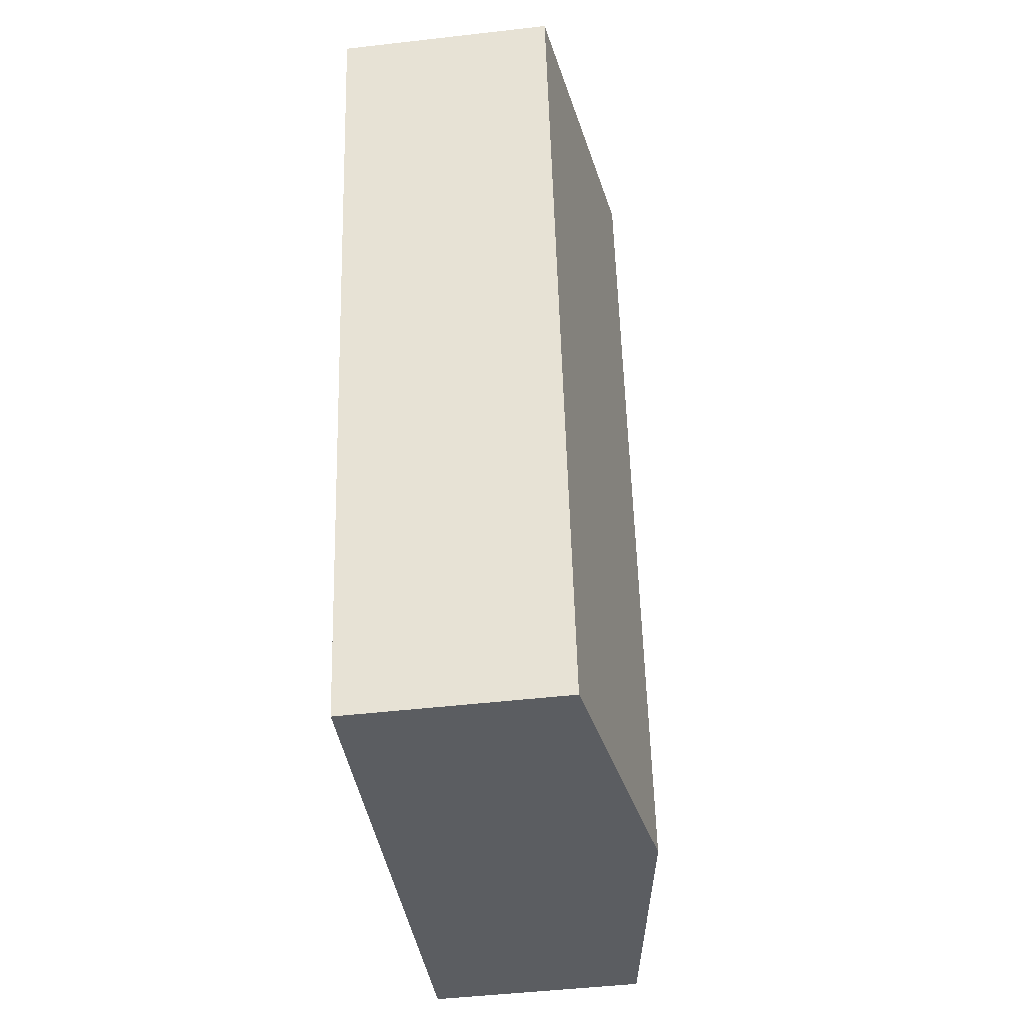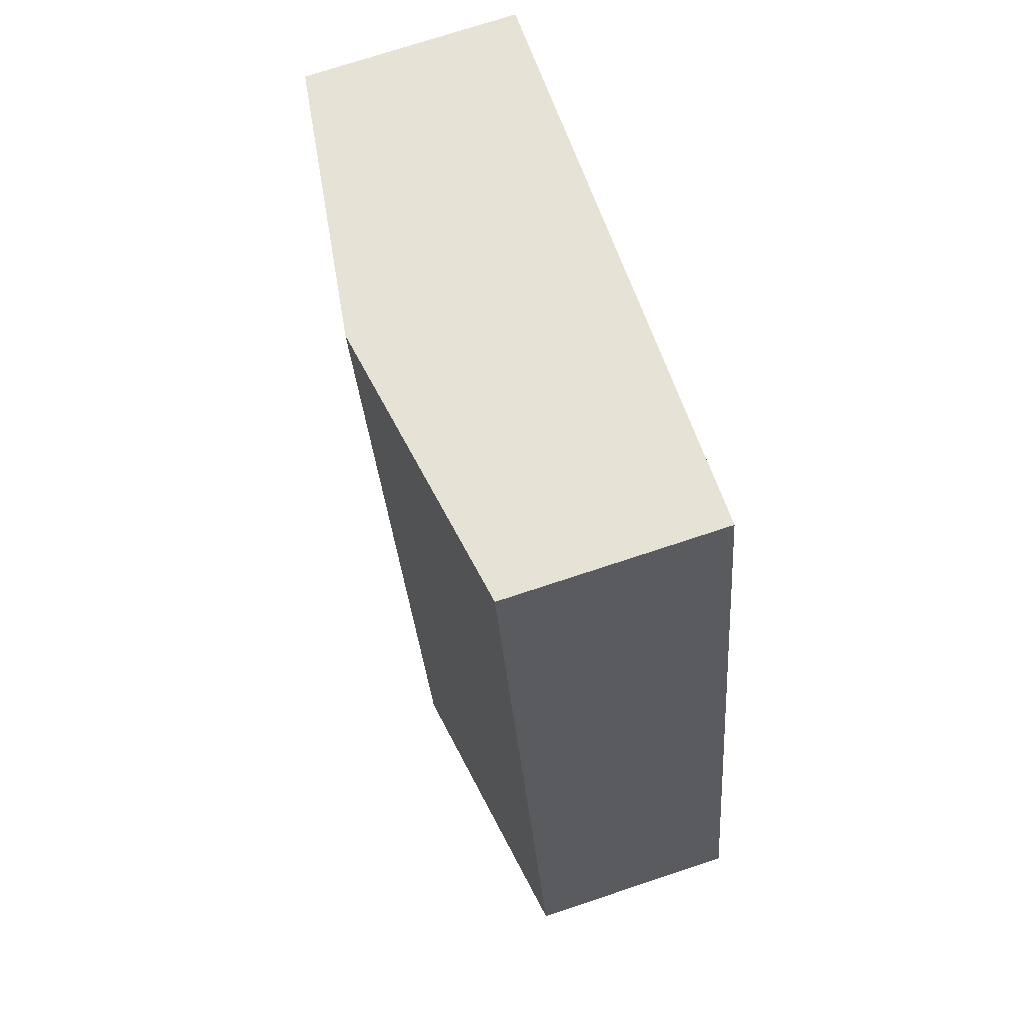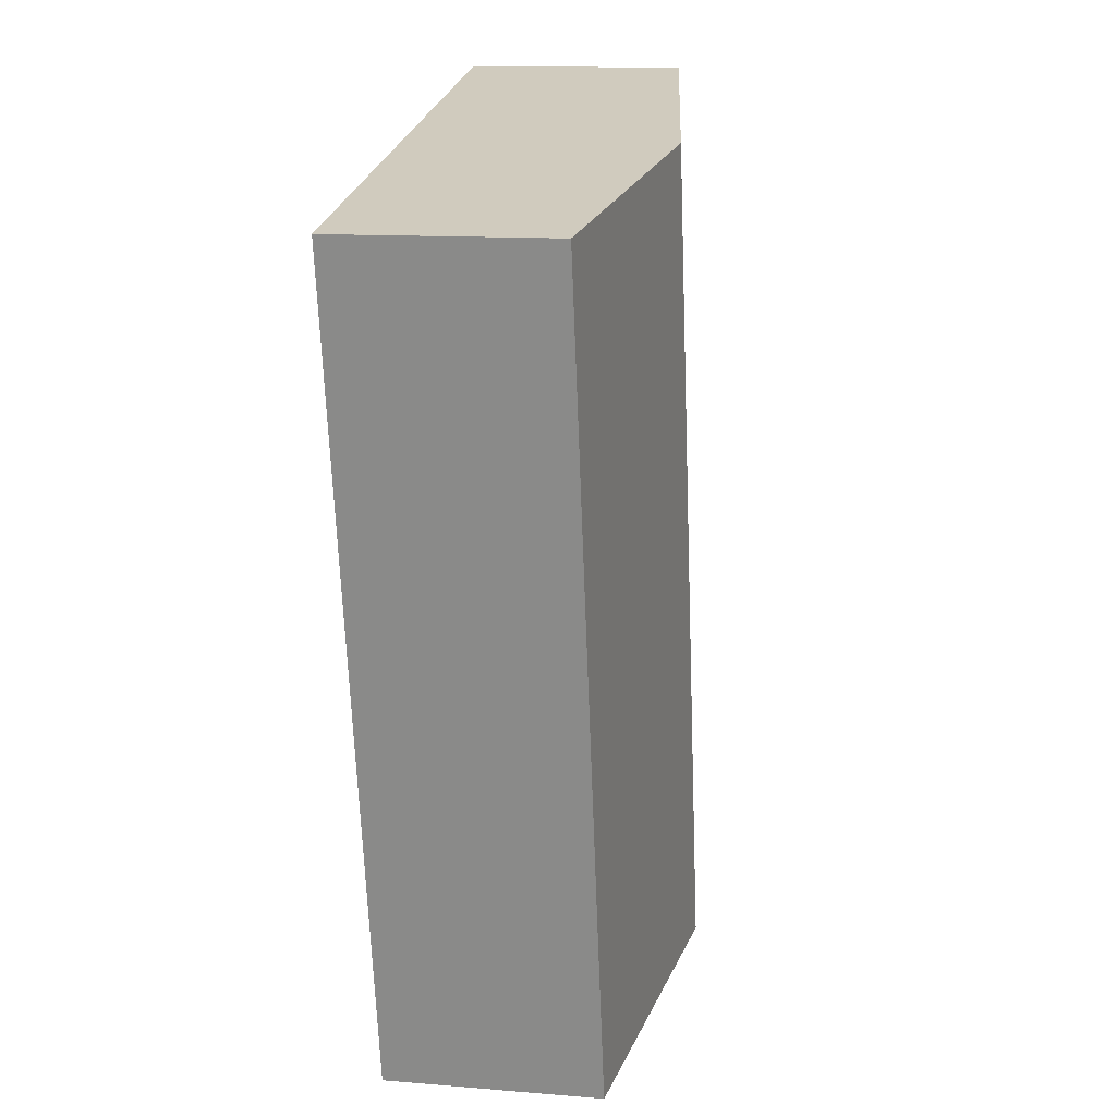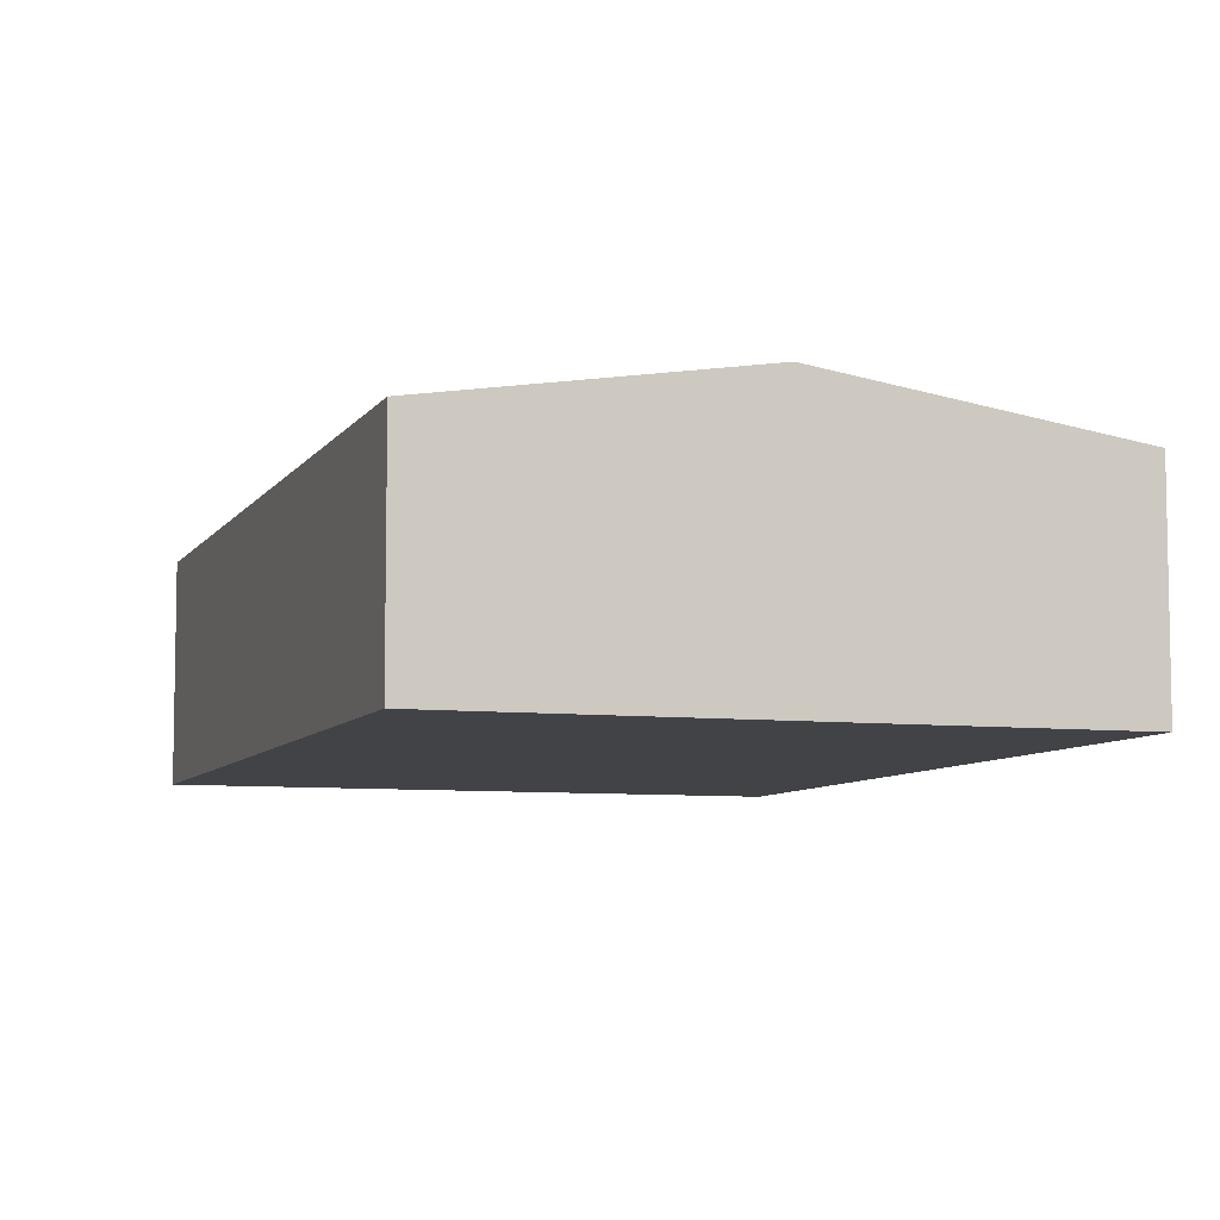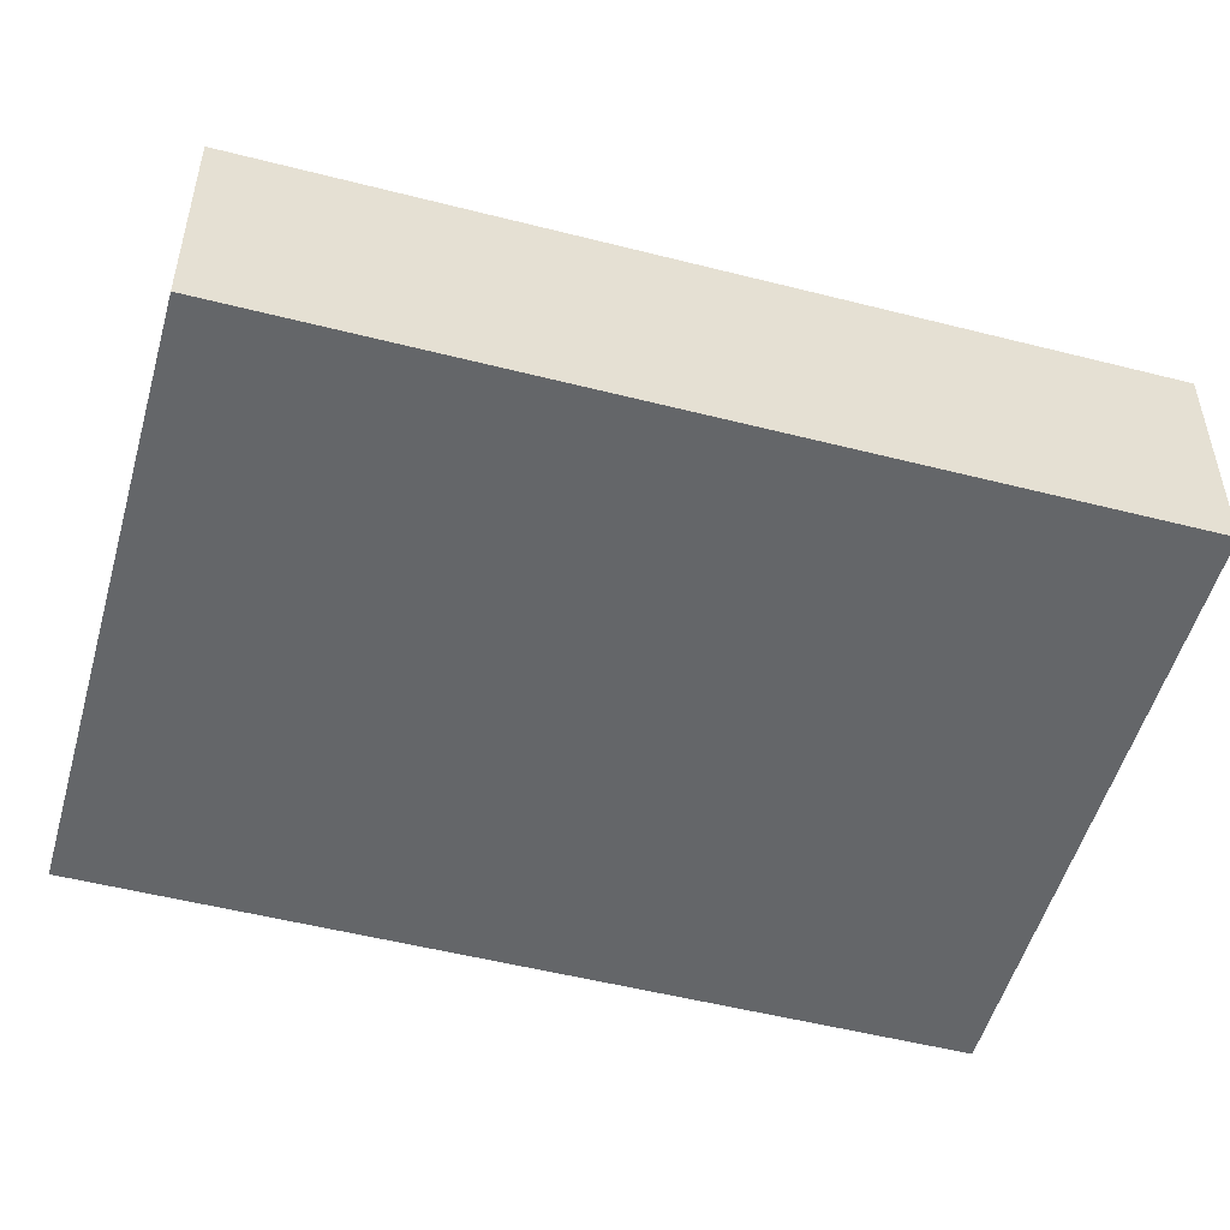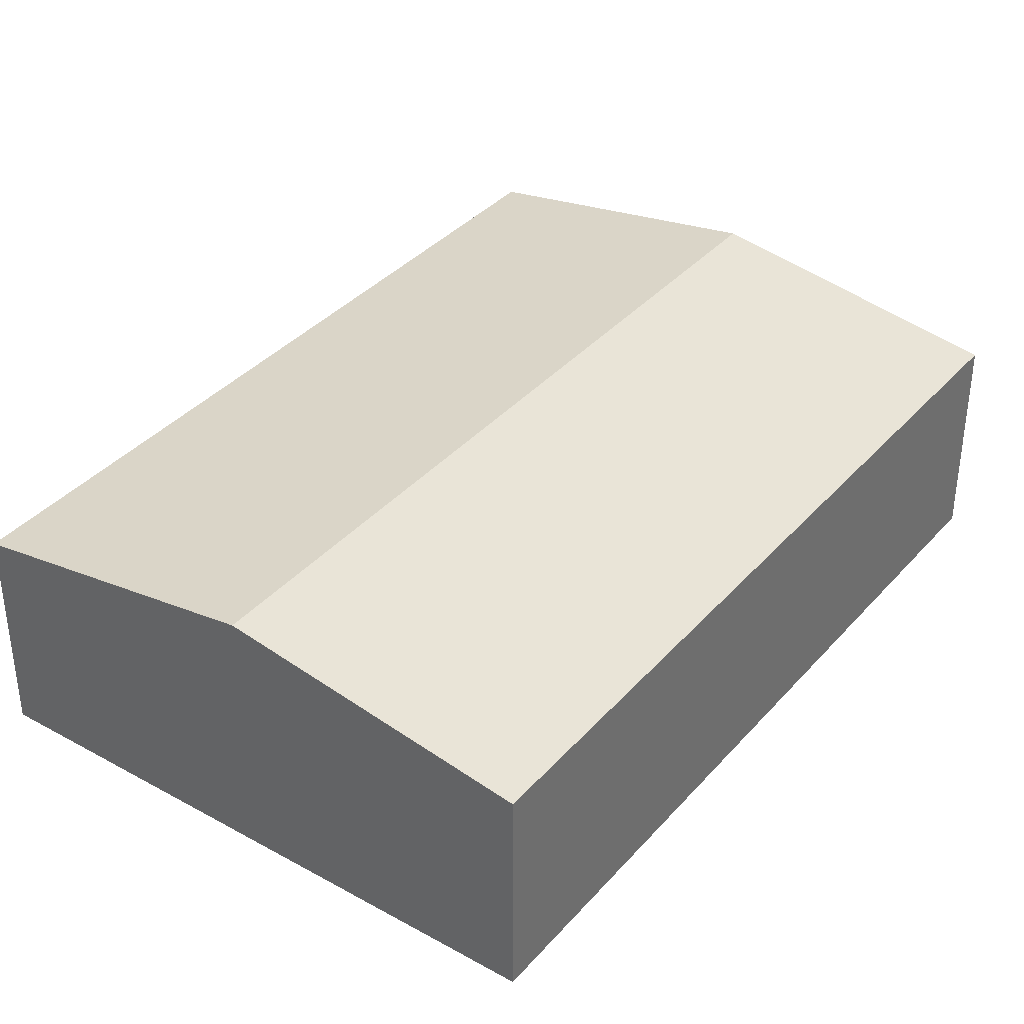
<metadata>
{"format":"obj","ext":"obj","renderer":"f3d","projection":"perspective","resolution":1024,"background":"white","views":[{"elev":-47.7,"azim":97.4,"up":"+Z"},{"elev":72.8,"azim":-108.4,"up":"+Z"},{"elev":12.4,"azim":101.0,"up":"+Z"},{"elev":-7.3,"azim":-6.7,"up":"+Y"},{"elev":-51.7,"azim":-93.6,"up":"+Y"},{"elev":36.8,"azim":-132.4,"up":"+Y"}]}
</metadata>
<code>
v  8.784 7.753 -1.847
v  19.88 6.4 7.304
v  17.57 6.4 -3.694
v  13.9 7.753 22.5
v  21.65 6.4 15.7
v  22.69 6.4 20.66
v  2.324 6.4 11.05
v  0 6.4 3.919e-16
v  3.826 6.4 18.2
v  5.12 6.4 24.35
v  5.12 -1.491e-15 24.35
v  13.9 -1.378e-15 22.5
v  22.69 -1.265e-15 20.66
v  21.65 -9.615e-16 15.7
v  19.88 -4.472e-16 7.304
v  17.57 2.262e-16 -3.694
v  8.784 1.131e-16 -1.847
v  0 0 0
v  2.324 -6.767e-16 11.05
v  3.826 -1.114e-15 18.2
g defaultobject
f 1 2 3
f 2 1 4
f 2 4 5
f 5 4 6
f 7 1 8
f 1 7 4
f 4 7 9
f 4 9 10
f 11 4 10
f 4 11 12
f 4 12 6
f 6 12 13
f 13 5 6
f 5 13 14
f 5 14 2
f 2 14 15
f 2 15 3
f 3 15 16
f 16 1 3
f 1 16 17
f 1 17 8
f 8 17 18
f 18 7 8
f 7 18 19
f 7 19 9
f 9 19 20
f 9 20 10
f 10 20 11
f 15 17 16
f 17 15 18
f 18 15 14
f 18 14 19
f 19 14 13
f 19 13 20
f 20 13 12
f 20 12 11

</code>
